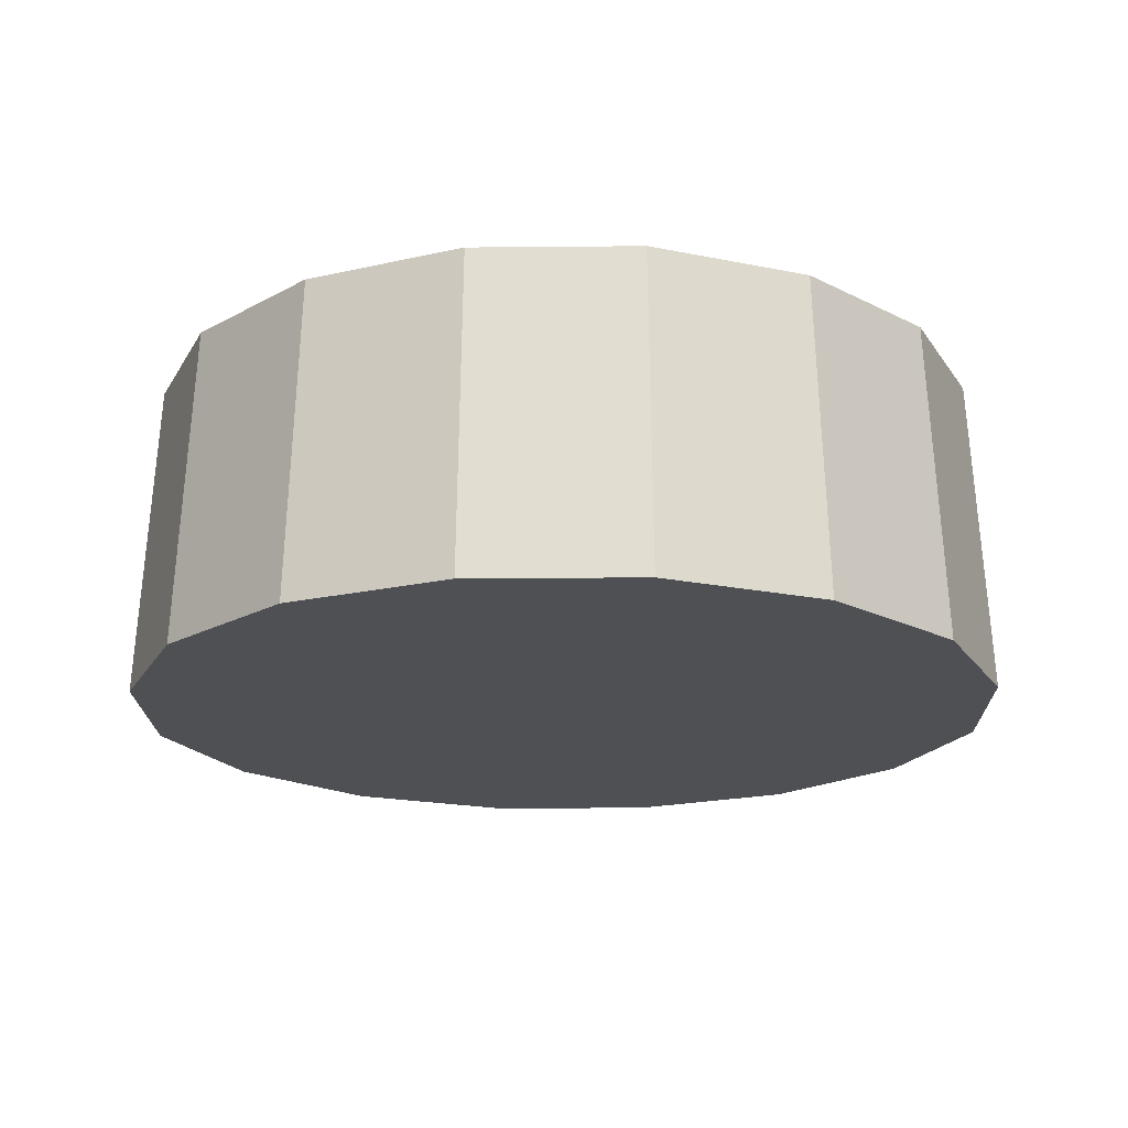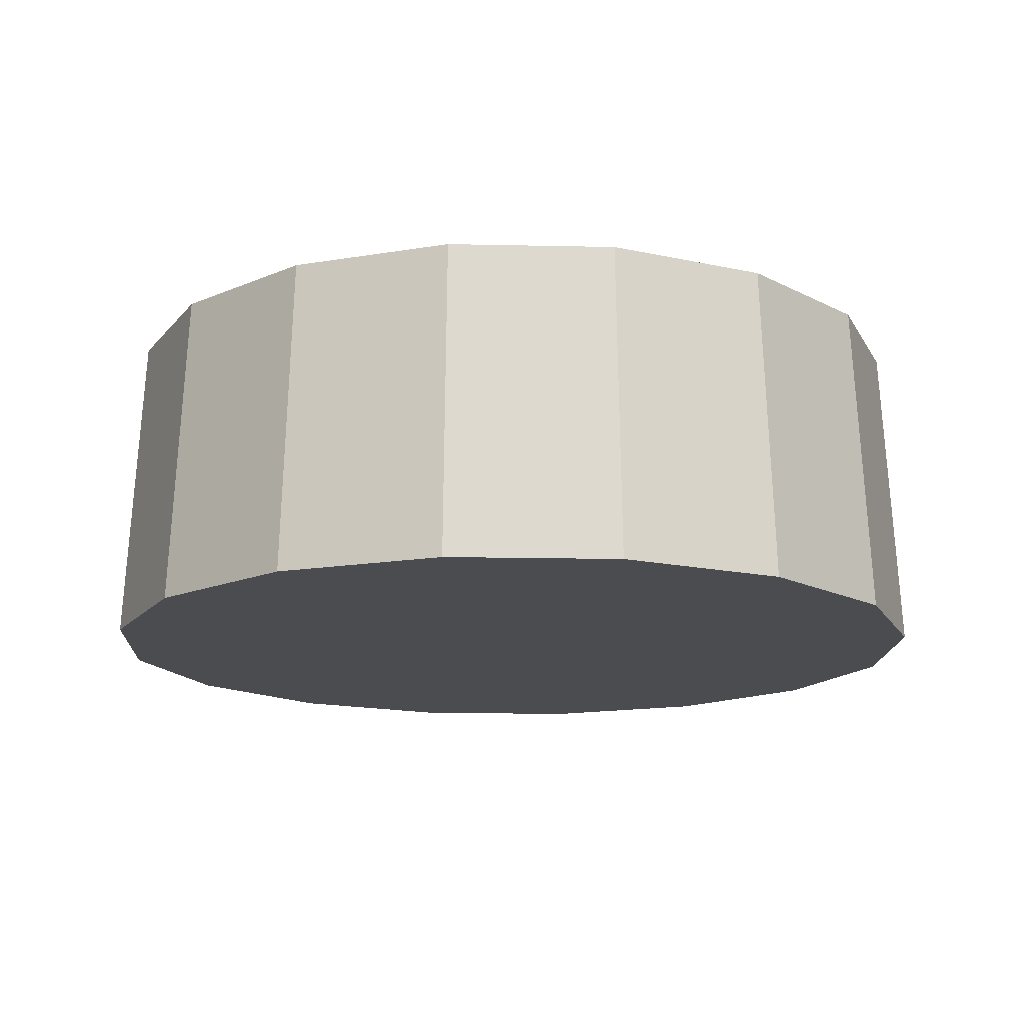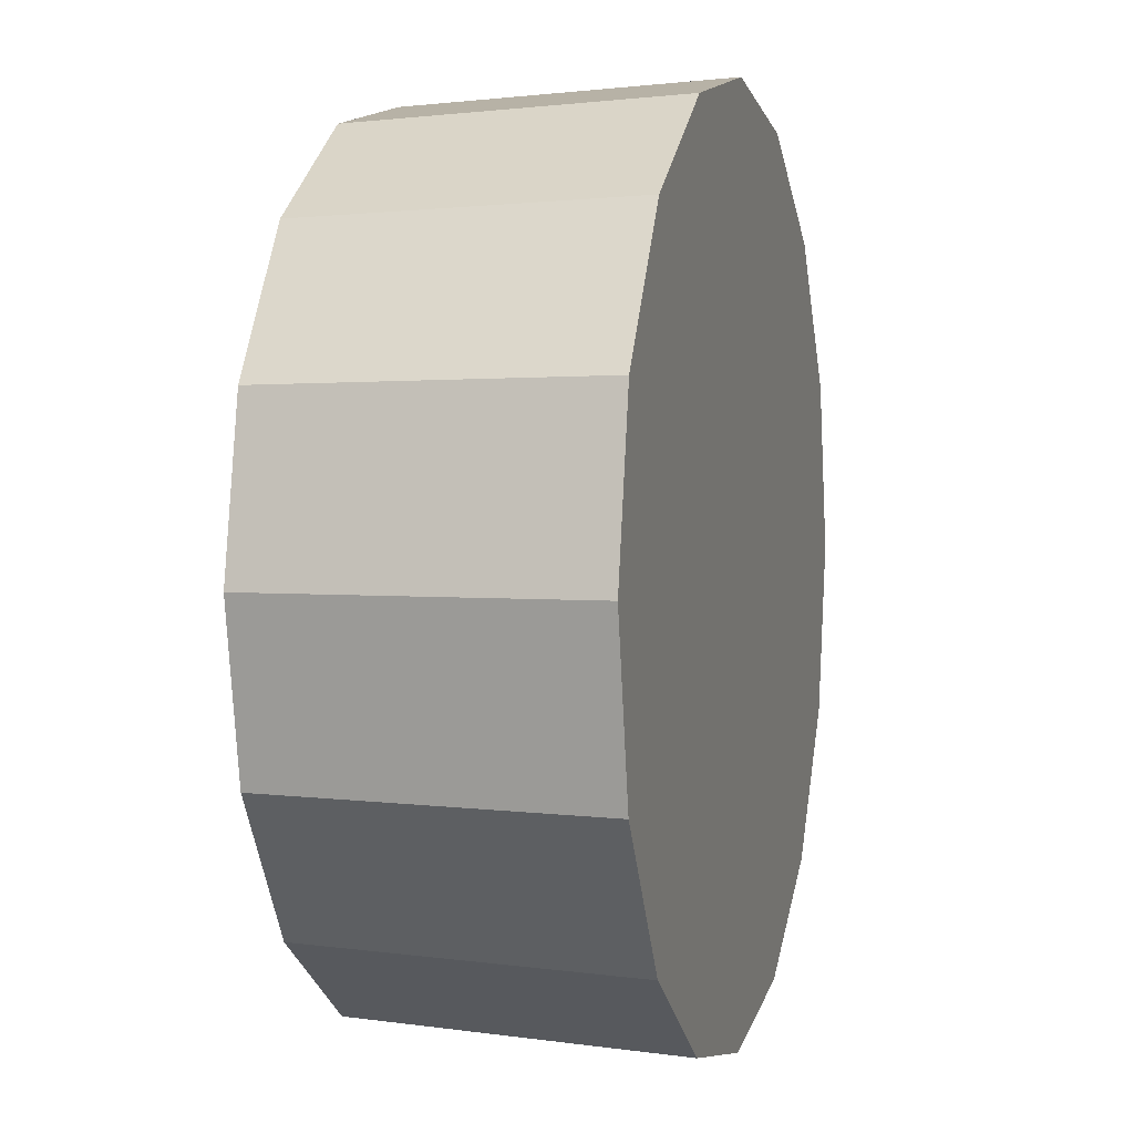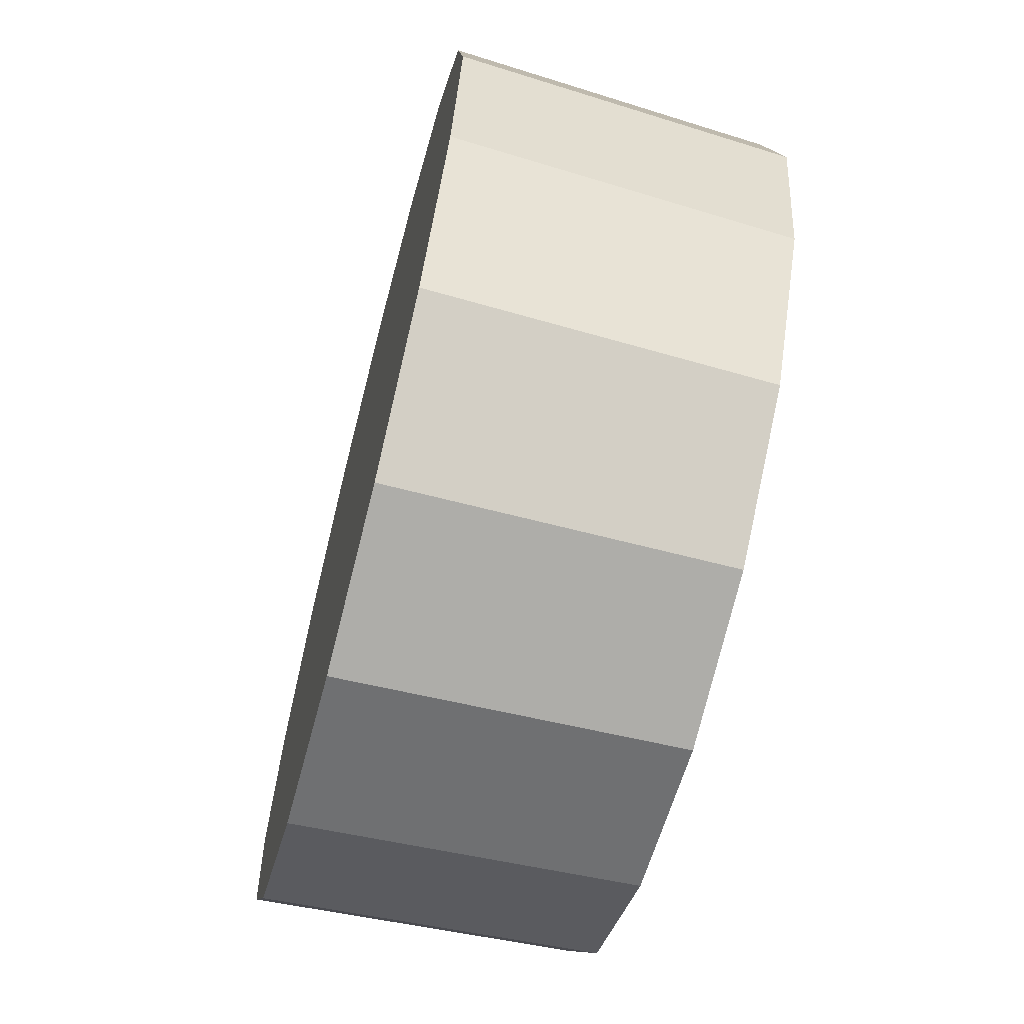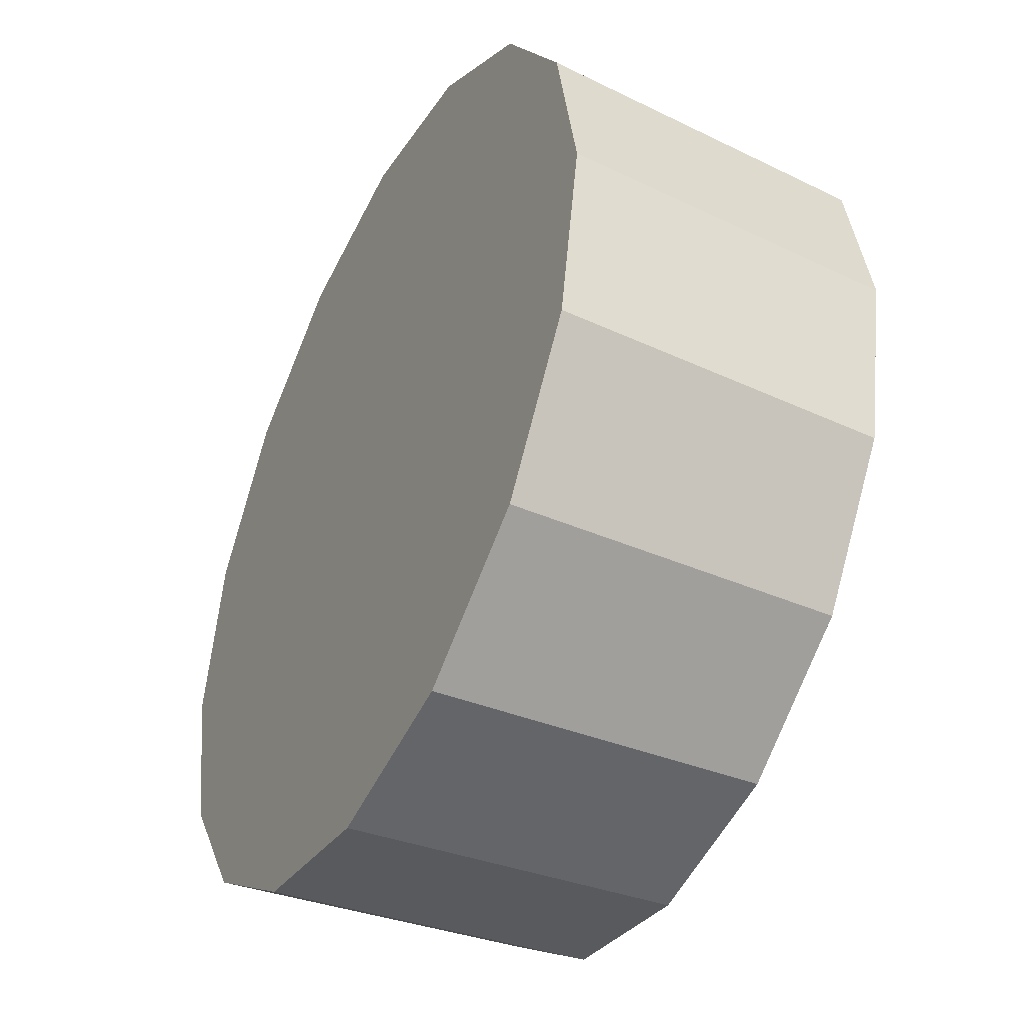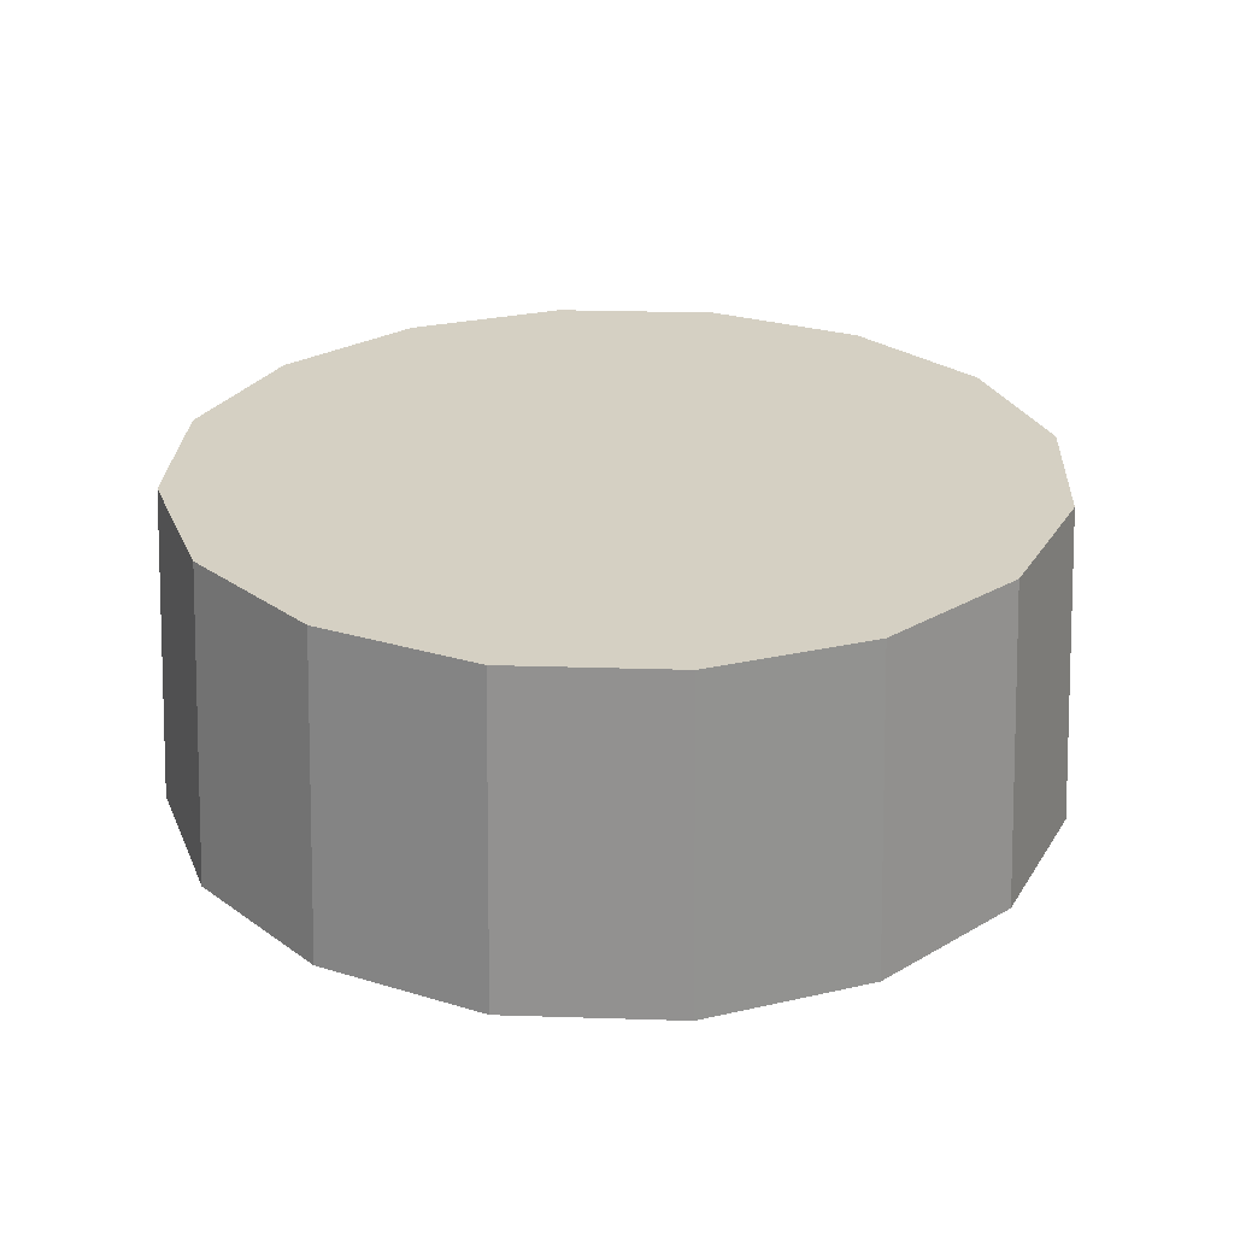
<metadata>
{"format":"obj","ext":"obj","renderer":"f3d","projection":"perspective","resolution":1024,"background":"white","views":[{"elev":-19.0,"azim":169.8,"up":"+Z"},{"elev":-15.1,"azim":76.1,"up":"+Z"},{"elev":3.1,"azim":105.5,"up":"+Y"},{"elev":-66.5,"azim":-104.5,"up":"+Y"},{"elev":-42.4,"azim":-117.1,"up":"+Y"},{"elev":26.4,"azim":81.6,"up":"+Z"}]}
</metadata>
<code>
v 0.3573 3.935 -0.2183
v 0.3531 3.956 -0.2183
v 0.3413 3.973 -0.2183
v 0.3236 3.985 -0.2183
v 0.3027 3.989 -0.2183
v 0.2818 3.985 -0.2183
v 0.2641 3.973 -0.2183
v 0.2523 3.956 -0.2183
v 0.2482 3.935 -0.2183
v 0.2523 3.914 -0.2183
v 0.2641 3.896 -0.2183
v 0.2818 3.884 -0.2183
v 0.3027 3.88 -0.2183
v 0.3236 3.884 -0.2183
v 0.3413 3.896 -0.2183
v 0.3531 3.914 -0.2183
v 0.3027 3.935 -0.2183
v 0.3027 3.935 -0.2183
v 0.3027 3.935 -0.2183
v 0.3027 3.935 -0.2183
v 0.3027 3.935 -0.2183
v 0.3027 3.935 -0.2183
v 0.3027 3.935 -0.2183
v 0.3027 3.935 -0.2183
v 0.3027 3.935 -0.2183
v 0.3027 3.935 -0.2183
v 0.3027 3.935 -0.2183
v 0.3027 3.935 -0.2183
v 0.3027 3.935 -0.2183
v 0.3027 3.935 -0.2183
v 0.3027 3.935 -0.2183
v 0.3027 3.935 -0.2183
v 0.3552 3.935 -0.1783
v 0.3512 3.955 -0.1783
v 0.3398 3.972 -0.1783
v 0.3228 3.983 -0.1783
v 0.3027 3.987 -0.1783
v 0.2826 3.983 -0.1783
v 0.2656 3.972 -0.1783
v 0.2542 3.955 -0.1783
v 0.2502 3.935 -0.1783
v 0.2542 3.915 -0.1783
v 0.2656 3.898 -0.1783
v 0.2826 3.886 -0.1783
v 0.3027 3.882 -0.1783
v 0.3228 3.886 -0.1783
v 0.3398 3.898 -0.1783
v 0.3512 3.915 -0.1783
v 0.3027 3.935 -0.1783
v 0.3027 3.935 -0.1783
v 0.3027 3.935 -0.1783
v 0.3027 3.935 -0.1783
v 0.3027 3.935 -0.1783
v 0.3027 3.935 -0.1783
v 0.3027 3.935 -0.1783
v 0.3027 3.935 -0.1783
v 0.3027 3.935 -0.1783
v 0.3027 3.935 -0.1783
v 0.3027 3.935 -0.1783
v 0.3027 3.935 -0.1783
v 0.3027 3.935 -0.1783
v 0.3027 3.935 -0.1783
v 0.3027 3.935 -0.1783
v 0.3027 3.935 -0.1783
f 33 34 49
f 49 34 50
f 34 35 50
f 50 35 51
f 35 36 51
f 51 36 52
f 36 37 52
f 52 37 53
f 37 38 53
f 53 38 54
f 38 39 54
f 54 39 55
f 39 40 55
f 55 40 56
f 40 41 56
f 56 41 57
f 41 42 57
f 57 42 58
f 42 43 58
f 58 43 59
f 43 44 59
f 59 44 60
f 44 45 60
f 60 45 61
f 45 46 61
f 61 46 62
f 46 47 62
f 62 47 63
f 47 48 63
f 63 48 64
f 48 33 64
f 64 33 49
f 2 1 17
f 2 17 18
f 3 2 18
f 3 18 19
f 4 3 19
f 4 19 20
f 5 4 20
f 5 20 21
f 6 5 21
f 6 21 22
f 7 6 22
f 7 22 23
f 8 7 23
f 8 23 24
f 9 8 24
f 9 24 25
f 10 9 25
f 10 25 26
f 11 10 26
f 11 26 27
f 12 11 27
f 12 27 28
f 13 12 28
f 13 28 29
f 14 13 29
f 14 29 30
f 15 14 30
f 15 30 31
f 16 15 31
f 16 31 32
f 1 16 32
f 1 32 17
f 49 50 17
f 17 50 18
f 50 51 18
f 18 51 19
f 51 52 19
f 19 52 20
f 52 53 20
f 20 53 21
f 53 54 21
f 21 54 22
f 54 55 22
f 22 55 23
f 55 56 23
f 23 56 24
f 56 57 24
f 24 57 25
f 57 58 25
f 25 58 26
f 58 59 26
f 26 59 27
f 59 60 27
f 27 60 28
f 60 61 28
f 28 61 29
f 61 62 29
f 29 62 30
f 62 63 30
f 30 63 31
f 63 64 31
f 31 64 32
f 64 49 32
f 32 49 17
f 1 2 33
f 33 2 34
f 2 3 34
f 34 3 35
f 3 4 35
f 35 4 36
f 4 5 36
f 36 5 37
f 5 6 37
f 37 6 38
f 6 7 38
f 38 7 39
f 7 8 39
f 39 8 40
f 8 9 40
f 40 9 41
f 9 10 41
f 41 10 42
f 10 11 42
f 42 11 43
f 11 12 43
f 43 12 44
f 12 13 44
f 44 13 45
f 13 14 45
f 45 14 46
f 14 15 46
f 46 15 47
f 15 16 47
f 47 16 48
f 16 1 48
f 48 1 33

</code>
